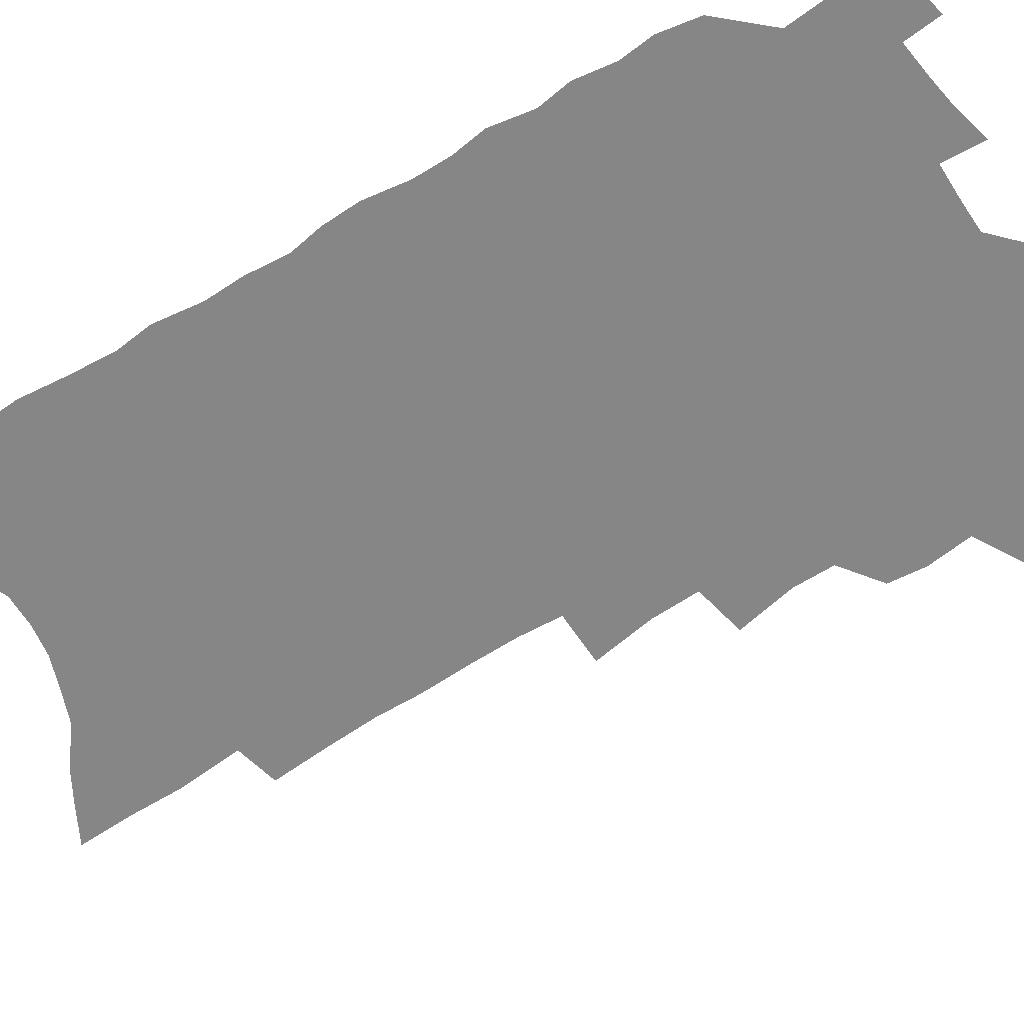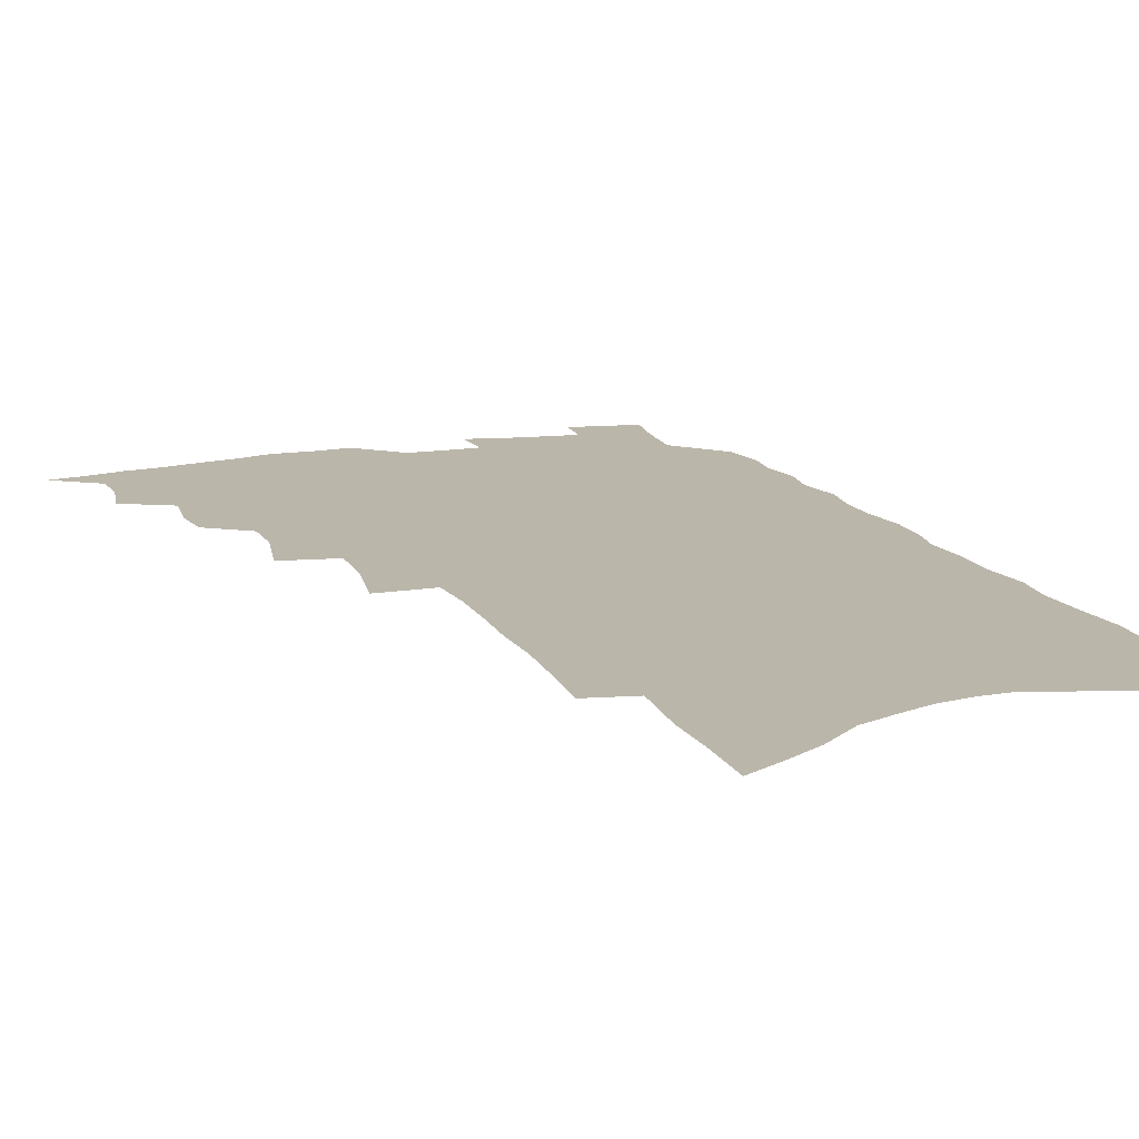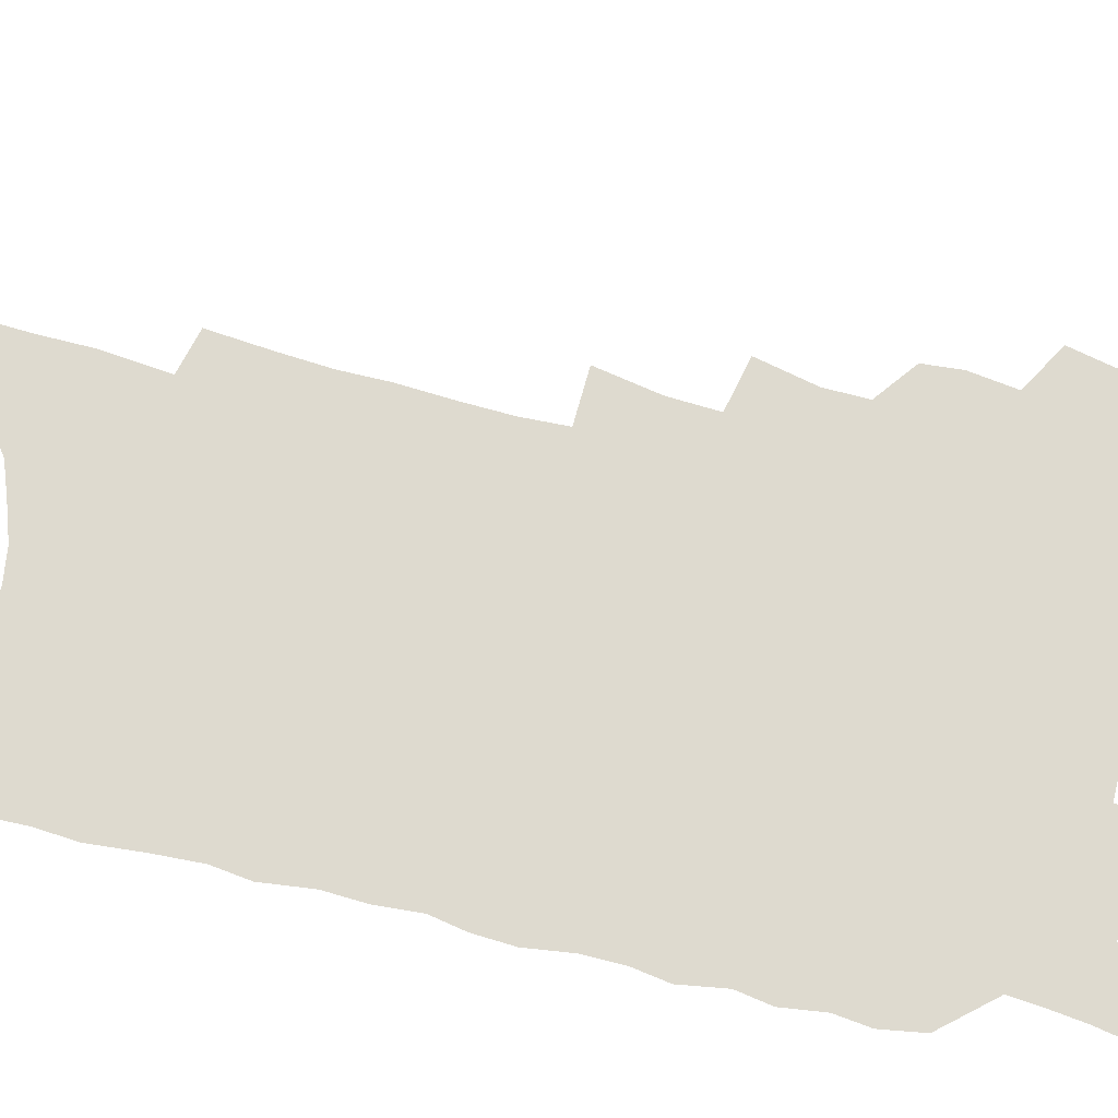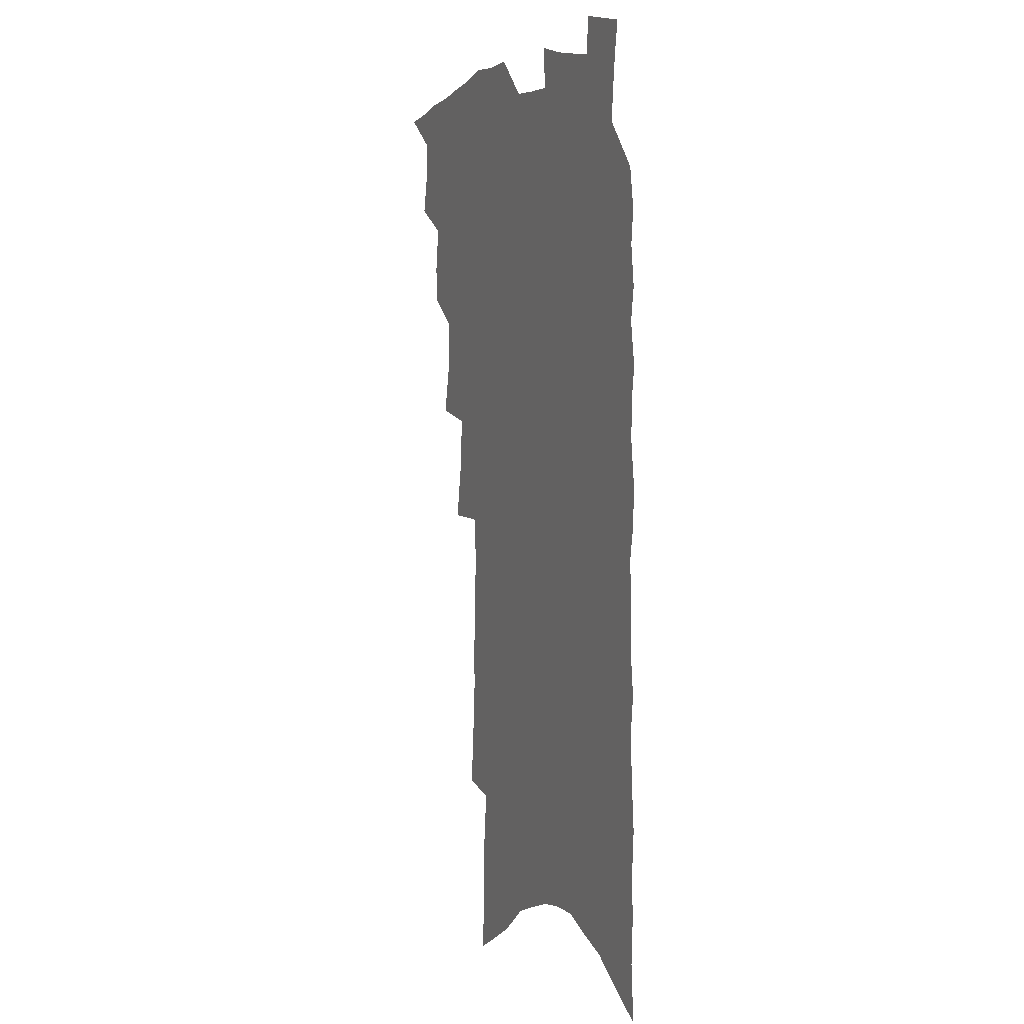
<metadata>
{"format":"obj","ext":"obj","renderer":"f3d","projection":"perspective","resolution":1024,"background":"white","views":[{"elev":-62.0,"azim":121.7,"up":"+Z"},{"elev":14.1,"azim":-21.1,"up":"+Z"},{"elev":71.0,"azim":104.0,"up":"+Z"},{"elev":4.3,"azim":67.0,"up":"+Y"}]}
</metadata>
<code>
v 475.9 510.4 0
v 489.5 467.3 0
v 493.2 484.3 0
v 492.8 498.2 0
v 490 512.4 0
v 506.4 424.6 0
v 505.2 439.1 0
v 507.6 457 0
v 508.9 472.5 0
v 508.7 486.5 0
v 507 500 0
v 503.4 515.4 0
v 516.5 373.8 0
v 521.6 396.8 0
v 521.8 413.1 0
v 524.2 431.2 0
v 522.3 444.7 0
v 521.1 458.1 0
v 523.9 475.1 0
v 522.9 488.3 0
v 520.6 501.8 0
v 517.6 516.7 0
v 531.6 326.1 0
v 536 350.5 0
v 536.9 369.5 0
v 537.2 386.9 0
v 538.6 404.6 0
v 537.5 418.4 0
v 538.4 434.5 0
v 538.5 449 0
v 538.4 463.2 0
v 537.4 476.7 0
v 536.2 490.1 0
v 534.1 503.8 0
v 531.1 519.3 0
v 548.7 206 0
v 550.7 228.7 0
v 552.1 249.9 0
v 552 268 0
v 553.1 288.7 0
v 553.7 308.2 0
v 552.9 325.6 0
v 551.9 342.3 0
v 551.6 359.1 0
v 552.6 377.3 0
v 551.7 391.9 0
v 552 407.6 0
v 552.3 422.7 0
v 553.1 437.8 0
v 552.9 451.6 0
v 553.5 465.6 0
v 551.8 478.4 0
v 549.8 491.8 0
v 547.8 505.4 0
v 544.7 521.4 0
v 562 132.5 0
v 563.2 155.5 0
v 563.3 176.3 0
v 565.8 202 0
v 568.2 226 0
v 567.2 243 0
v 568.1 263 0
v 567.1 279.4 0
v 568.9 301.6 0
v 567.2 316.3 0
v 567 333.7 0
v 565.5 348.3 0
v 566.4 366 0
v 566.1 381.5 0
v 566.5 397.6 0
v 566.2 411.8 0
v 567.6 427.5 0
v 566.6 440.2 0
v 567.5 454.8 0
v 566.4 467.1 0
v 565.2 479.8 0
v 563.8 492.9 0
v 561.1 508 0
v 558 524.7 0
v 576.1 139.8 0
v 578.5 167.5 0
v 580.3 192.8 0
v 582.3 217 0
v 582.5 236.6 0
v 582.7 255.4 0
v 581.6 271.3 0
v 581.8 290.3 0
v 581.9 308.6 0
v 581 323.9 0
v 581.1 341.3 0
v 580.6 356.7 0
v 579 369.3 0
v 579.1 385 0
v 579.7 400.7 0
v 580.7 416.9 0
v 580.2 429.4 0
v 579.8 442.3 0
v 580.1 455.9 0
v 579.1 468.2 0
v 578.7 480.8 0
v 577.3 493.8 0
v 574.8 509.4 0
v 573.2 523.9 0
v 590.1 147.8 0
v 594 181.7 0
v 595.7 206.6 0
v 595.3 224.3 0
v 595.2 242.6 0
v 594.9 260.3 0
v 594.4 277.5 0
v 594.1 294.7 0
v 593.8 311.8 0
v 594.1 330.8 0
v 593.2 344.5 0
v 592.3 358.3 0
v 592.4 374.4 0
v 591.9 388.6 0
v 592.3 402 0
v 592.6 417.2 0
v 592.2 429.9 0
v 592.3 443.4 0
v 592.6 456.8 0
v 592.1 469.2 0
v 591.5 481.7 0
v 590.3 495.2 0
v 588.6 509.8 0
v 586.9 524.7 0
v 605 159.2 0
v 607.5 190.3 0
v 608 211.9 0
v 608 230.8 0
v 607.4 246.8 0
v 606.6 262.2 0
v 606.3 280.5 0
v 606.2 298.9 0
v 605.7 314.8 0
v 605.8 333.1 0
v 605.1 346.8 0
v 604.9 362.3 0
v 604.3 375.7 0
v 603.6 386.4 0
v 604.1 402.9 0
v 604.8 418.8 0
v 604.6 431.4 0
v 605.1 445.5 0
v 604.8 457.4 0
v 604.6 469.7 0
v 604.3 482.2 0
v 604.2 494.8 0
v 602.9 509.2 0
v 618.3 164.3 0
v 619.8 193.5 0
v 619.9 215.2 0
v 619.7 232.4 0
v 619.3 250.3 0
v 618.7 266.3 0
v 618.3 284.8 0
v 617.8 298.9 0
v 617.4 317.8 0
v 617.2 333.5 0
v 616.9 348.3 0
v 616.7 363.2 0
v 616.7 378.5 0
v 616.7 391.6 0
v 616.5 405.2 0
v 616.7 419.8 0
v 616.6 431.9 0
v 616.9 445.5 0
v 617.2 458 0
v 617.5 470.1 0
v 617.5 482.1 0
v 617.1 495.1 0
v 616.7 508.7 0
v 631.4 168.9 0
v 631.8 194.1 0
v 631.7 214.1 0
v 631.4 233.9 0
v 631 251.2 0
v 630.5 268 0
v 629.9 285.2 0
v 629.4 301.1 0
v 629.3 315.3 0
v 628.6 334.6 0
v 628.6 346.7 0
v 628.3 363.5 0
v 628.4 377.7 0
v 628.3 392.2 0
v 628.3 405.4 0
v 628.3 419.5 0
v 628.6 432.6 0
v 628.8 445.3 0
v 629.1 457.7 0
v 629.4 470 0
v 629.8 481.9 0
v 630.2 494.3 0
v 629.9 508.6 0
v 629.1 524.9 0
v 644.2 170.9 0
v 643.9 196.2 0
v 643.4 216.2 0
v 643.2 232.3 0
v 642.9 249.7 0
v 642.2 267.7 0
v 641.7 285 0
v 640.9 303.7 0
v 640.7 316.7 0
v 640.1 334.3 0
v 640.1 348.4 0
v 640 362.5 0
v 640.1 377.1 0
v 640 391.2 0
v 640.1 404.9 0
v 640.1 418.4 0
v 640.4 432 0
v 640.7 444.7 0
v 641.2 456.9 0
v 641.6 469.2 0
v 642.2 481.4 0
v 642.9 493.8 0
v 643.5 506.8 0
v 643.8 521.2 0
v 657 171 0
v 656.1 194.4 0
v 655.7 213.3 0
v 654.9 231.9 0
v 655.6 245.9 0
v 653.9 266.9 0
v 654.4 280.7 0
v 652.8 300.6 0
v 652.2 317 0
v 652 332.2 0
v 651.5 347.9 0
v 651.5 361.8 0
v 652.4 374.5 0
v 652.4 388.7 0
v 652.3 402.8 0
v 652.5 415.8 0
v 652.1 431.4 0
v 652.3 444.3 0
v 653.1 456.5 0
v 653.7 468.8 0
v 654.6 480.7 0
v 655.4 492.9 0
v 656.3 505.5 0
v 657.3 518.9 0
v 670.5 165.8 0
v 668.8 190.6 0
v 668.7 208.5 0
v 668.6 225.6 0
v 667.7 244.4 0
v 666.8 262.4 0
v 666.2 279.1 0
v 664.7 298.5 0
v 664.4 313.6 0
v 665.5 326.7 0
v 664.4 343.6 0
v 665.2 356.7 0
v 664.4 372.9 0
v 664.2 387.5 0
v 664.4 401.2 0
v 664 415.8 0
v 665.3 428 0
v 666 440.7 0
v 665.6 454.7 0
v 666 467.4 0
v 667 479.5 0
v 667.8 492 0
v 669 504.5 0
v 670.4 517.1 0
v 671.8 531.5 0
v 684.1 161.5 0
v 682 185.6 0
v 682.1 202.9 0
v 681.3 221.9 0
v 681.3 238.5 0
v 679.6 258.4 0
v 678.6 276.3 0
v 678 292.8 0
v 678.7 307.1 0
v 677.2 325.2 0
v 677.6 339.2 0
v 677 355 0
v 677.2 369 0
v 677.2 383.6 0
v 678.1 396.9 0
v 678 411.1 0
v 679.1 424 0
v 678.2 439.1 0
v 679.3 451.5 0
v 679.1 465.2 0
v 679 478.7 0
v 680.1 490.8 0
v 681.5 502.9 0
v 683.1 515.5 0
v 684.7 528.9 0
v 699.6 151.8 0
v 696.9 176.7 0
v 696.1 196.1 0
v 696.6 212.9 0
v 695.1 232.5 0
v 694.6 250.1 0
v 693.5 268.1 0
v 693.1 284.8 0
v 692.1 301.9 0
v 690.9 318.8 0
v 692.4 332.4 0
v 692.6 347.2 0
v 690.7 364 0
v 693.6 376.2 0
v 692.7 391.5 0
v 691.2 407.3 0
v 692.9 420.1 0
v 692.1 434.9 0
v 692.8 448.2 0
v 692.7 462.1 0
v 692 476.2 0
v 693.2 488.6 0
v 694.3 501.3 0
v 695.8 513.9 0
v 698 526.3 0
v 715.2 142.9 0
v 713.4 165.3 0
v 714.2 182.5 0
v 713.6 201.3 0
v 714.7 217.5 0
v 713 237 0
v 712 255.1 0
v 713.7 269.6 0
v 711.4 288.6 0
v 712 304.1 0
v 710.7 321.1 0
v 713.1 334.4 0
v 713.8 349.3 0
v 711.4 366.8 0
v 711.4 381.7 0
v 713.5 395.1 0
v 710.7 412.2 0
v 712.8 425.2 0
v 710.6 441.2 0
v 712.1 454.2 0
v 709.4 470.1 0
f 4 5 1
f 8 9 2
f 2 9 3
f 9 10 3
f 3 10 4
f 10 11 4
f 4 11 5
f 11 12 5
f 15 16 6
f 6 16 7
f 16 17 7
f 7 17 8
f 17 18 8
f 8 18 9
f 18 19 9
f 9 19 10
f 19 20 10
f 10 20 11
f 20 21 11
f 11 21 12
f 21 22 12
f 25 26 13
f 13 26 14
f 26 27 14
f 14 27 15
f 27 28 15
f 15 28 16
f 28 29 16
f 16 29 17
f 29 30 17
f 17 30 18
f 30 31 18
f 18 31 19
f 31 32 19
f 19 32 20
f 32 33 20
f 20 33 21
f 33 34 21
f 21 34 22
f 34 35 22
f 42 43 23
f 23 43 24
f 43 44 24
f 24 44 25
f 44 45 25
f 25 45 26
f 45 46 26
f 26 46 27
f 46 47 27
f 27 47 28
f 47 48 28
f 28 48 29
f 48 49 29
f 29 49 30
f 49 50 30
f 30 50 31
f 50 51 31
f 31 51 32
f 51 52 32
f 32 52 33
f 52 53 33
f 33 53 34
f 53 54 34
f 34 54 35
f 54 55 35
f 59 60 36
f 36 60 37
f 60 61 37
f 37 61 38
f 61 62 38
f 38 62 39
f 62 63 39
f 39 63 40
f 63 64 40
f 40 64 41
f 64 65 41
f 41 65 42
f 65 66 42
f 42 66 43
f 66 67 43
f 43 67 44
f 67 68 44
f 44 68 45
f 68 69 45
f 45 69 46
f 69 70 46
f 46 70 47
f 70 71 47
f 47 71 48
f 71 72 48
f 48 72 49
f 72 73 49
f 49 73 50
f 73 74 50
f 50 74 51
f 74 75 51
f 51 75 52
f 75 76 52
f 52 76 53
f 76 77 53
f 53 77 54
f 77 78 54
f 54 78 55
f 78 79 55
f 56 80 57
f 80 81 57
f 57 81 58
f 81 82 58
f 58 82 59
f 82 83 59
f 59 83 60
f 83 84 60
f 60 84 61
f 84 85 61
f 61 85 62
f 85 86 62
f 62 86 63
f 86 87 63
f 63 87 64
f 87 88 64
f 64 88 65
f 88 89 65
f 65 89 66
f 89 90 66
f 66 90 67
f 90 91 67
f 67 91 68
f 91 92 68
f 68 92 69
f 92 93 69
f 69 93 70
f 93 94 70
f 70 94 71
f 94 95 71
f 71 95 72
f 95 96 72
f 72 96 73
f 96 97 73
f 73 97 74
f 97 98 74
f 74 98 75
f 98 99 75
f 75 99 76
f 99 100 76
f 76 100 77
f 100 101 77
f 77 101 78
f 101 102 78
f 78 102 79
f 102 103 79
f 80 104 81
f 104 105 81
f 81 105 82
f 105 106 82
f 82 106 83
f 106 107 83
f 83 107 84
f 107 108 84
f 84 108 85
f 108 109 85
f 85 109 86
f 109 110 86
f 86 110 87
f 110 111 87
f 87 111 88
f 111 112 88
f 88 112 89
f 112 113 89
f 89 113 90
f 113 114 90
f 90 114 91
f 114 115 91
f 91 115 92
f 115 116 92
f 92 116 93
f 116 117 93
f 93 117 94
f 117 118 94
f 94 118 95
f 118 119 95
f 95 119 96
f 119 120 96
f 96 120 97
f 120 121 97
f 97 121 98
f 121 122 98
f 98 122 99
f 122 123 99
f 99 123 100
f 123 124 100
f 100 124 101
f 124 125 101
f 101 125 102
f 125 126 102
f 102 126 103
f 126 127 103
f 104 128 105
f 128 129 105
f 105 129 106
f 129 130 106
f 106 130 107
f 130 131 107
f 107 131 108
f 131 132 108
f 108 132 109
f 132 133 109
f 109 133 110
f 133 134 110
f 110 134 111
f 134 135 111
f 111 135 112
f 135 136 112
f 112 136 113
f 136 137 113
f 113 137 114
f 137 138 114
f 114 138 115
f 138 139 115
f 115 139 116
f 139 140 116
f 116 140 117
f 140 141 117
f 117 141 118
f 141 142 118
f 118 142 119
f 142 143 119
f 119 143 120
f 143 144 120
f 120 144 121
f 144 145 121
f 121 145 122
f 145 146 122
f 122 146 123
f 146 147 123
f 123 147 124
f 147 148 124
f 124 148 125
f 148 149 125
f 125 149 126
f 149 150 126
f 126 150 127
f 128 151 129
f 151 152 129
f 129 152 130
f 152 153 130
f 130 153 131
f 153 154 131
f 131 154 132
f 154 155 132
f 132 155 133
f 155 156 133
f 133 156 134
f 156 157 134
f 134 157 135
f 157 158 135
f 135 158 136
f 158 159 136
f 136 159 137
f 159 160 137
f 137 160 138
f 160 161 138
f 138 161 139
f 161 162 139
f 139 162 140
f 162 163 140
f 140 163 141
f 163 164 141
f 141 164 142
f 164 165 142
f 142 165 143
f 165 166 143
f 143 166 144
f 166 167 144
f 144 167 145
f 167 168 145
f 145 168 146
f 168 169 146
f 146 169 147
f 169 170 147
f 147 170 148
f 170 171 148
f 148 171 149
f 171 172 149
f 149 172 150
f 172 173 150
f 151 174 152
f 174 175 152
f 152 175 153
f 175 176 153
f 153 176 154
f 176 177 154
f 154 177 155
f 177 178 155
f 155 178 156
f 178 179 156
f 156 179 157
f 179 180 157
f 157 180 158
f 180 181 158
f 158 181 159
f 181 182 159
f 159 182 160
f 182 183 160
f 160 183 161
f 183 184 161
f 161 184 162
f 184 185 162
f 162 185 163
f 185 186 163
f 163 186 164
f 186 187 164
f 164 187 165
f 187 188 165
f 165 188 166
f 188 189 166
f 166 189 167
f 189 190 167
f 167 190 168
f 190 191 168
f 168 191 169
f 191 192 169
f 169 192 170
f 192 193 170
f 170 193 171
f 193 194 171
f 171 194 172
f 194 195 172
f 172 195 173
f 195 196 173
f 174 198 175
f 198 199 175
f 175 199 176
f 199 200 176
f 176 200 177
f 200 201 177
f 177 201 178
f 201 202 178
f 178 202 179
f 202 203 179
f 179 203 180
f 203 204 180
f 180 204 181
f 204 205 181
f 181 205 182
f 205 206 182
f 182 206 183
f 206 207 183
f 183 207 184
f 207 208 184
f 184 208 185
f 208 209 185
f 185 209 186
f 209 210 186
f 186 210 187
f 210 211 187
f 187 211 188
f 211 212 188
f 188 212 189
f 212 213 189
f 189 213 190
f 213 214 190
f 190 214 191
f 214 215 191
f 191 215 192
f 215 216 192
f 192 216 193
f 216 217 193
f 193 217 194
f 217 218 194
f 194 218 195
f 218 219 195
f 195 219 196
f 219 220 196
f 196 220 197
f 220 221 197
f 198 222 199
f 222 223 199
f 199 223 200
f 223 224 200
f 200 224 201
f 224 225 201
f 201 225 202
f 225 226 202
f 202 226 203
f 226 227 203
f 203 227 204
f 227 228 204
f 204 228 205
f 228 229 205
f 205 229 206
f 229 230 206
f 206 230 207
f 230 231 207
f 207 231 208
f 231 232 208
f 208 232 209
f 232 233 209
f 209 233 210
f 233 234 210
f 210 234 211
f 234 235 211
f 211 235 212
f 235 236 212
f 212 236 213
f 236 237 213
f 213 237 214
f 237 238 214
f 214 238 215
f 238 239 215
f 215 239 216
f 239 240 216
f 216 240 217
f 240 241 217
f 217 241 218
f 241 242 218
f 218 242 219
f 242 243 219
f 219 243 220
f 243 244 220
f 220 244 221
f 244 245 221
f 222 246 223
f 246 247 223
f 223 247 224
f 247 248 224
f 224 248 225
f 248 249 225
f 225 249 226
f 249 250 226
f 226 250 227
f 250 251 227
f 227 251 228
f 251 252 228
f 228 252 229
f 252 253 229
f 229 253 230
f 253 254 230
f 230 254 231
f 254 255 231
f 231 255 232
f 255 256 232
f 232 256 233
f 256 257 233
f 233 257 234
f 257 258 234
f 234 258 235
f 258 259 235
f 235 259 236
f 259 260 236
f 236 260 237
f 260 261 237
f 237 261 238
f 261 262 238
f 238 262 239
f 262 263 239
f 239 263 240
f 263 264 240
f 240 264 241
f 264 265 241
f 241 265 242
f 265 266 242
f 242 266 243
f 266 267 243
f 243 267 244
f 267 268 244
f 244 268 245
f 268 269 245
f 246 271 247
f 271 272 247
f 247 272 248
f 272 273 248
f 248 273 249
f 273 274 249
f 249 274 250
f 274 275 250
f 250 275 251
f 275 276 251
f 251 276 252
f 276 277 252
f 252 277 253
f 277 278 253
f 253 278 254
f 278 279 254
f 254 279 255
f 279 280 255
f 255 280 256
f 280 281 256
f 256 281 257
f 281 282 257
f 257 282 258
f 282 283 258
f 258 283 259
f 283 284 259
f 259 284 260
f 284 285 260
f 260 285 261
f 285 286 261
f 261 286 262
f 286 287 262
f 262 287 263
f 287 288 263
f 263 288 264
f 288 289 264
f 264 289 265
f 289 290 265
f 265 290 266
f 290 291 266
f 266 291 267
f 291 292 267
f 267 292 268
f 292 293 268
f 268 293 269
f 293 294 269
f 269 294 270
f 294 295 270
f 271 296 272
f 296 297 272
f 272 297 273
f 297 298 273
f 273 298 274
f 298 299 274
f 274 299 275
f 299 300 275
f 275 300 276
f 300 301 276
f 276 301 277
f 301 302 277
f 277 302 278
f 302 303 278
f 278 303 279
f 303 304 279
f 279 304 280
f 304 305 280
f 280 305 281
f 305 306 281
f 281 306 282
f 306 307 282
f 282 307 283
f 307 308 283
f 283 308 284
f 308 309 284
f 284 309 285
f 309 310 285
f 285 310 286
f 310 311 286
f 286 311 287
f 311 312 287
f 287 312 288
f 312 313 288
f 288 313 289
f 313 314 289
f 289 314 290
f 314 315 290
f 290 315 291
f 315 316 291
f 291 316 292
f 316 317 292
f 292 317 293
f 317 318 293
f 293 318 294
f 318 319 294
f 294 319 295
f 319 320 295
f 296 321 297
f 321 322 297
f 297 322 298
f 322 323 298
f 298 323 299
f 323 324 299
f 299 324 300
f 324 325 300
f 300 325 301
f 325 326 301
f 301 326 302
f 326 327 302
f 302 327 303
f 327 328 303
f 303 328 304
f 328 329 304
f 304 329 305
f 329 330 305
f 305 330 306
f 330 331 306
f 306 331 307
f 331 332 307
f 307 332 308
f 332 333 308
f 308 333 309
f 333 334 309
f 309 334 310
f 334 335 310
f 310 335 311
f 335 336 311
f 311 336 312
f 336 337 312
f 312 337 313
f 337 338 313
f 313 338 314
f 338 339 314
f 314 339 315
f 339 340 315
f 315 340 316
f 340 341 316
f 316 341 317

</code>
